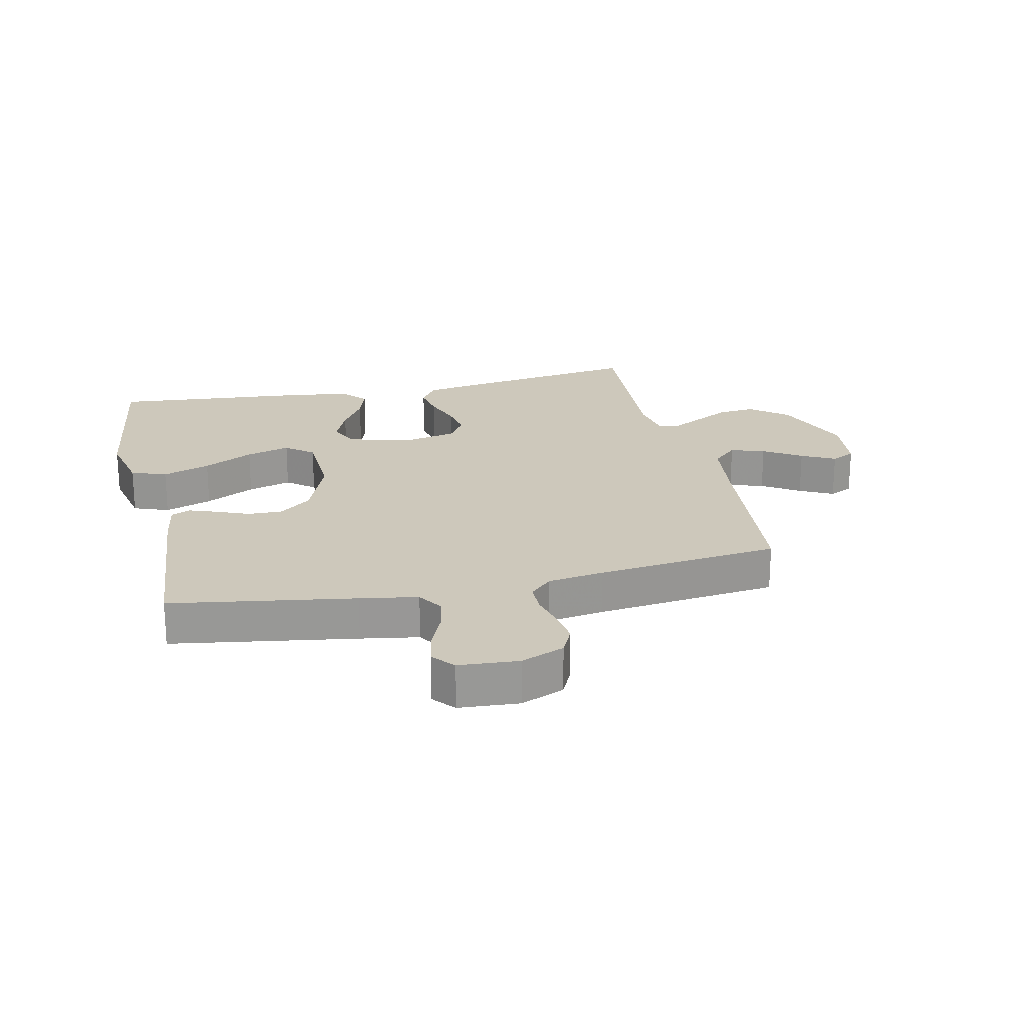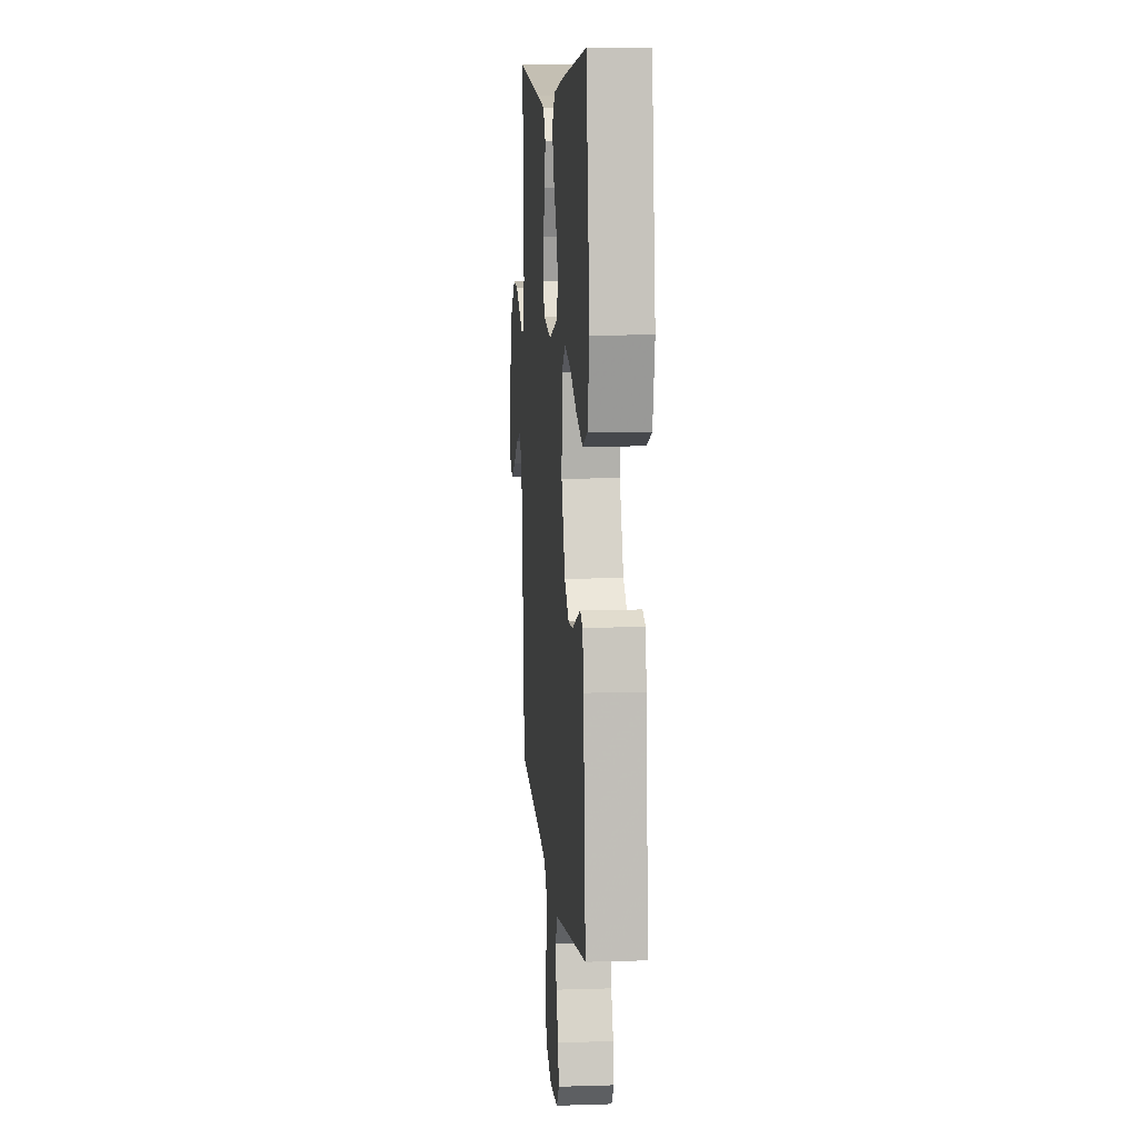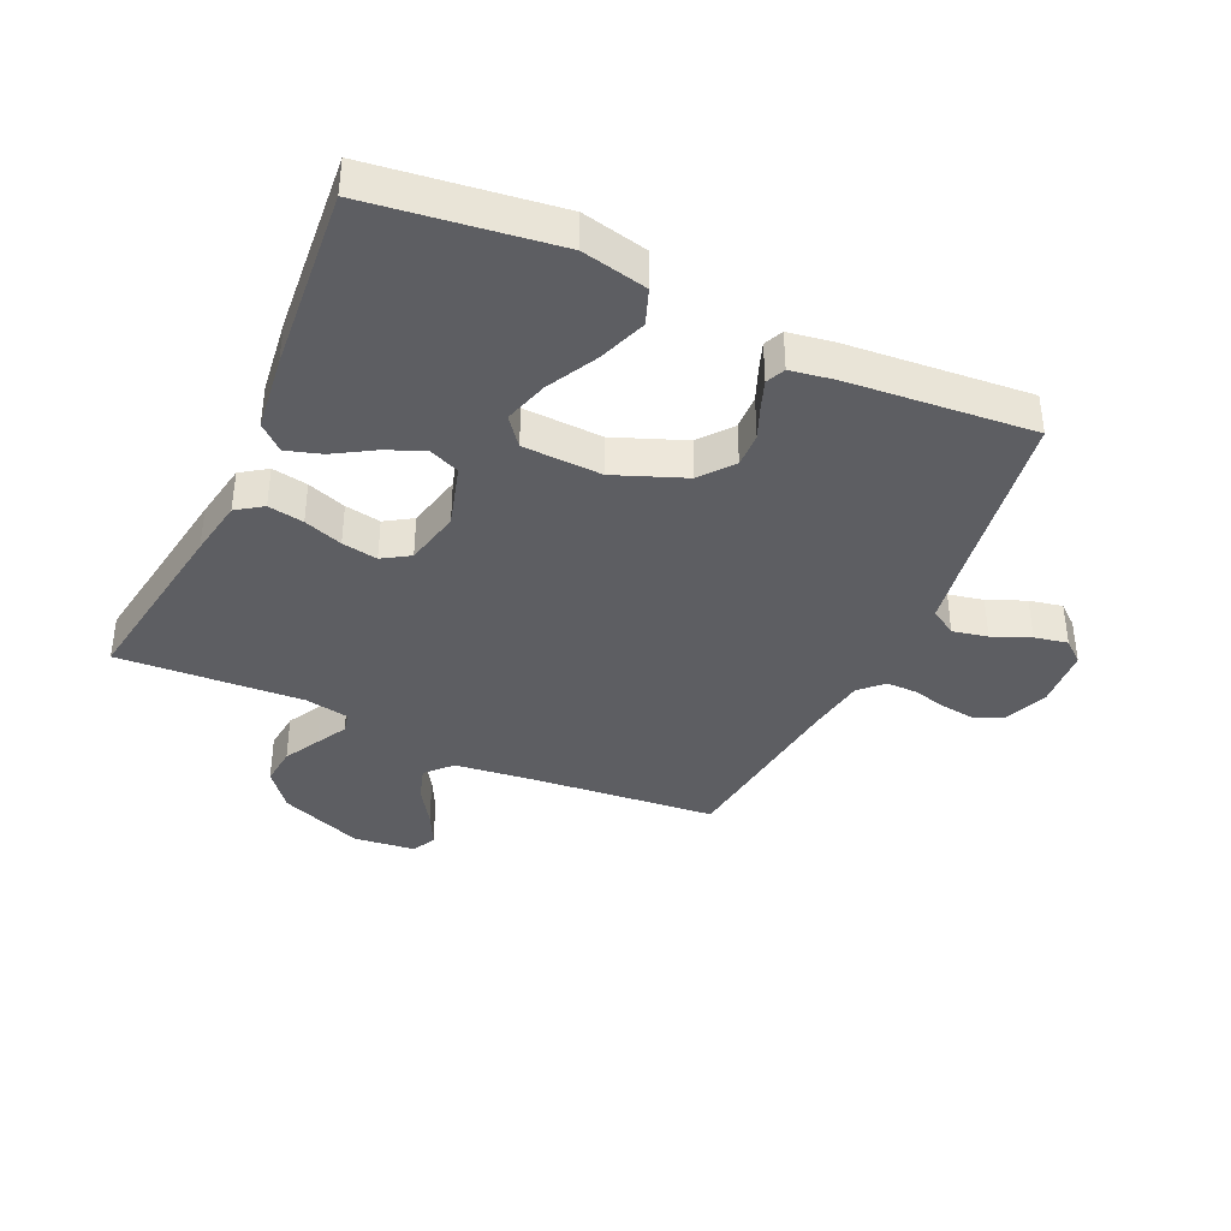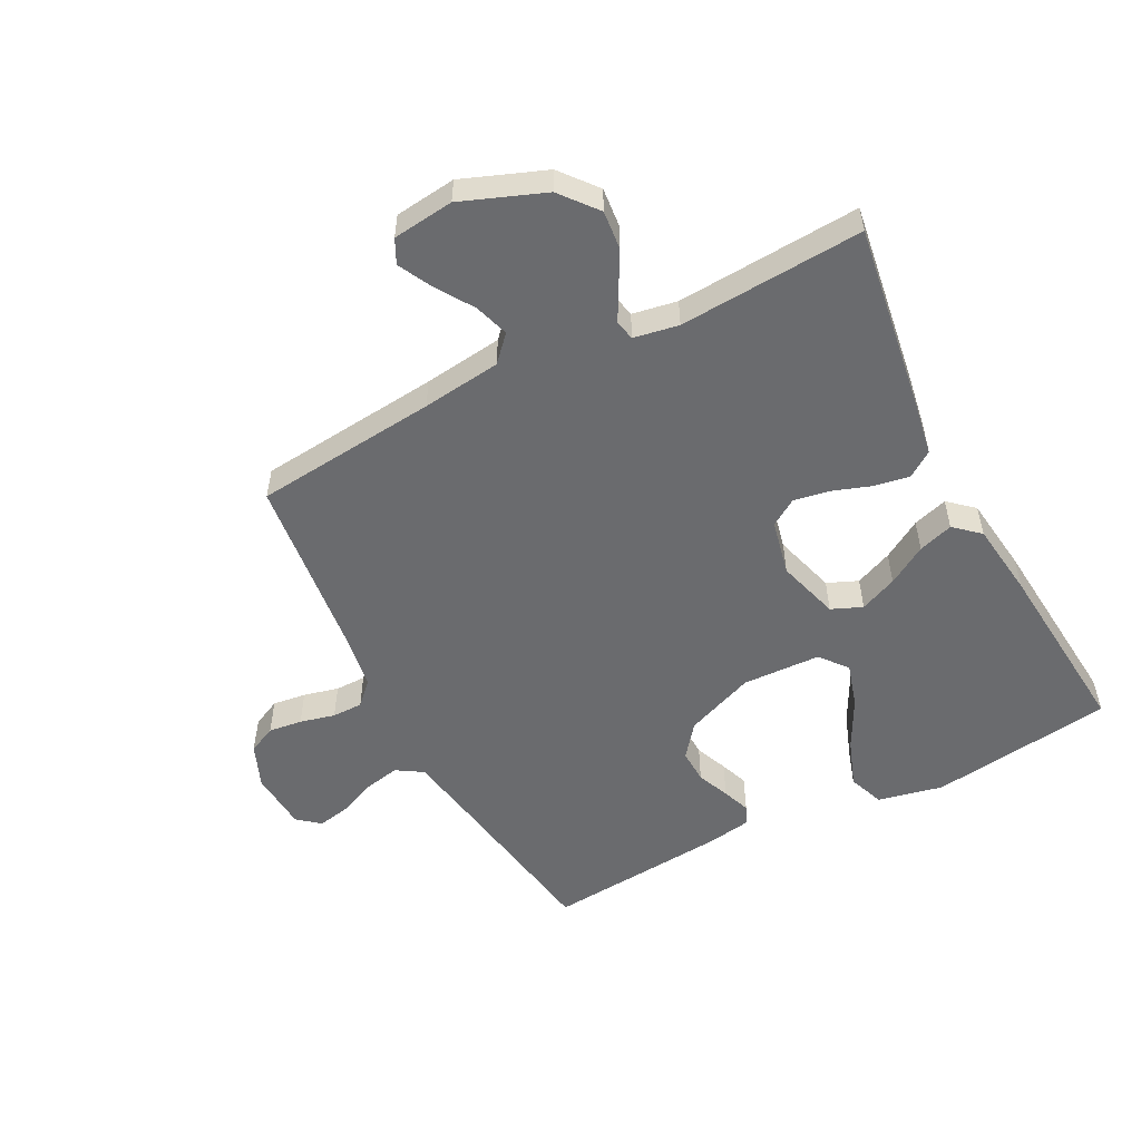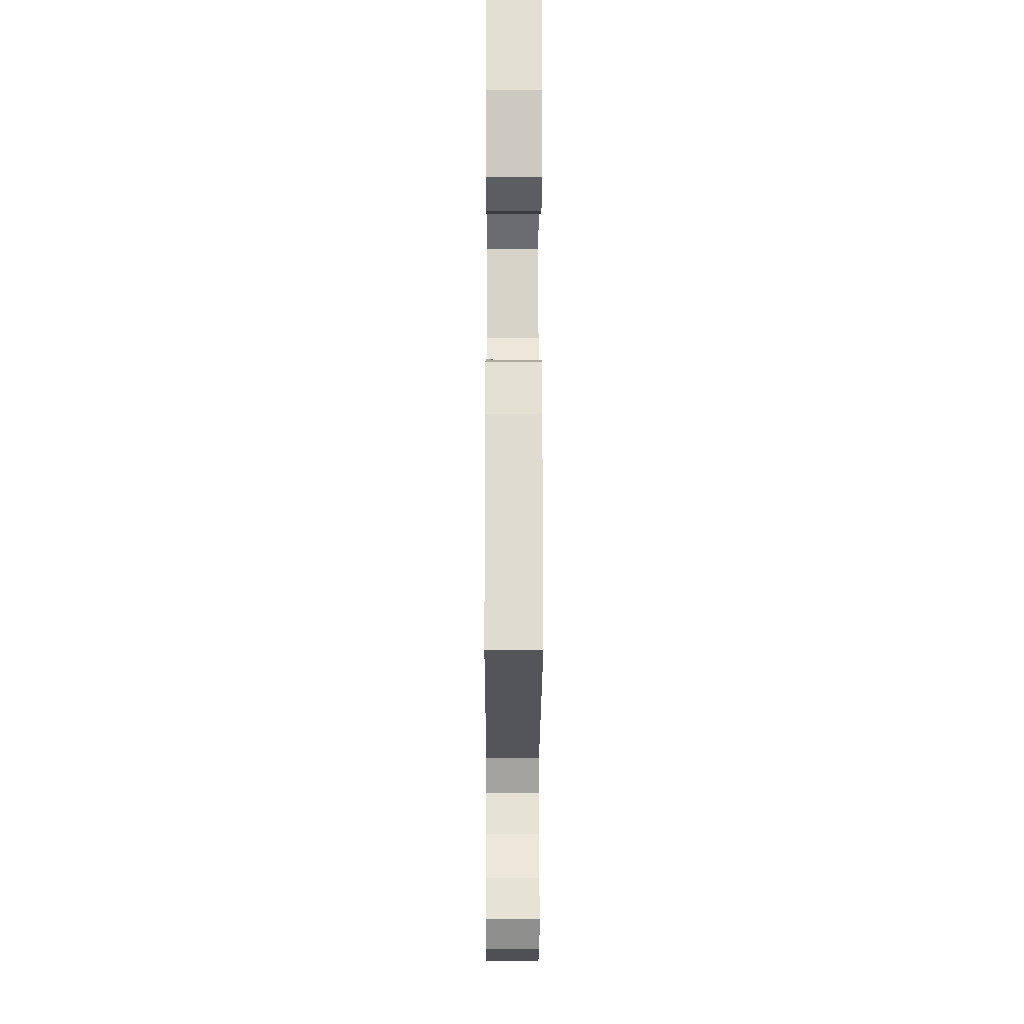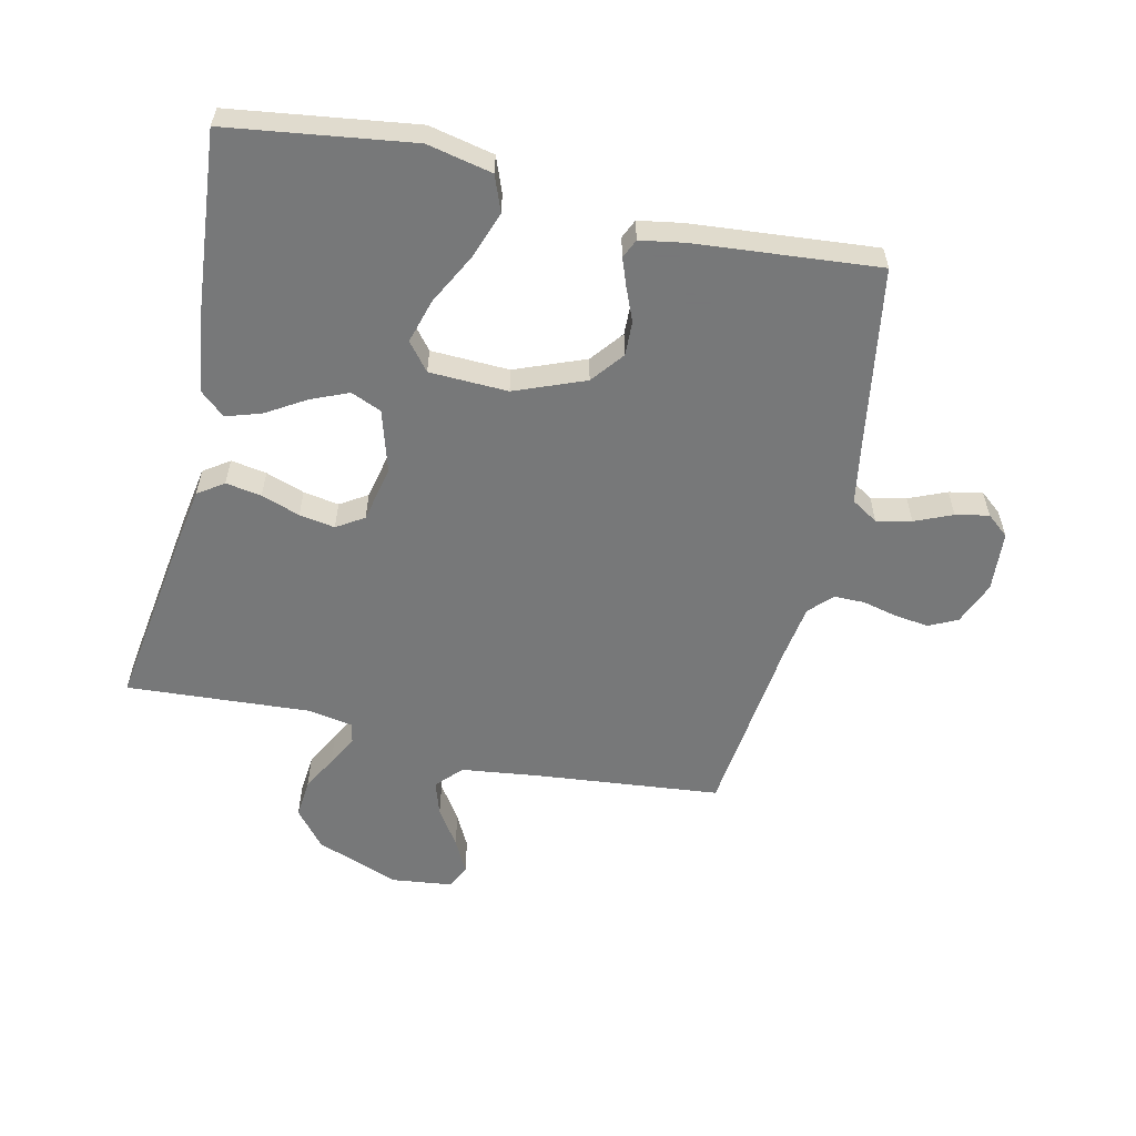
<metadata>
{"format":"obj","ext":"obj","renderer":"f3d","projection":"perspective","resolution":1024,"background":"white","views":[{"elev":21.9,"azim":167.3,"up":"+Y"},{"elev":9.3,"azim":85.2,"up":"+Z"},{"elev":-38.6,"azim":65.2,"up":"+Y"},{"elev":-53.4,"azim":-62.6,"up":"+Y"},{"elev":-15.0,"azim":89.8,"up":"+Z"},{"elev":-57.3,"azim":77.3,"up":"+Y"}]}
</metadata>
<code>
v -0.5 0.07 -0.5
v -0.53 0.07 -0.2
v -0.546 0.07 -0.071
v -0.587 0.07 -0.033
v -0.643 0.07 -0.051
v -0.704 0.07 -0.091
v -0.759 0.07 -0.119
v -0.798 0.07 -0.1
v -0.81 0.07 0
v -0.758 0.07 0.135
v -0.698 0.07 0.184
v -0.635 0.07 0.178
v -0.577 0.07 0.147
v -0.527 0.07 0.12
v -0.494 0.07 0.127
v -0.481 0.07 0.2
v -0.5 0.07 0.5
v -0.2 0.07 0.455
v -0.106 0.07 0.439
v -0.077 0.07 0.397
v -0.087 0.07 0.339
v -0.109 0.07 0.276
v -0.119 0.07 0.218
v -0.091 0.07 0.174
v 0 0.07 0.154
v 0.102 0.07 0.184
v 0.123 0.07 0.234
v 0.097 0.07 0.295
v 0.058 0.07 0.359
v 0.04 0.07 0.416
v 0.076 0.07 0.457
v 0.2 0.07 0.473
v 0.5 0.07 0.5
v 0.541 0.07 0.2
v 0.518 0.07 0.094
v 0.46 0.07 0.072
v 0.382 0.07 0.1
v 0.3 0.07 0.143
v 0.228 0.07 0.164
v 0.183 0.07 0.128
v 0.178 0.07 0
v 0.223 0.07 -0.114
v 0.276 0.07 -0.156
v 0.332 0.07 -0.154
v 0.385 0.07 -0.132
v 0.431 0.07 -0.115
v 0.462 0.07 -0.129
v 0.474 0.07 -0.2
v 0.5 0.07 -0.5
v 0.2 0.07 -0.548
v 0.106 0.07 -0.564
v 0.079 0.07 -0.607
v 0.091 0.07 -0.664
v 0.117 0.07 -0.725
v 0.128 0.07 -0.779
v 0.098 0.07 -0.815
v 0 0.07 -0.822
v -0.071 0.07 -0.793
v -0.093 0.07 -0.747
v -0.086 0.07 -0.692
v -0.072 0.07 -0.635
v -0.072 0.07 -0.585
v -0.108 0.07 -0.549
v -0.2 0.07 -0.535
v -0.5 0 -0.5
v -0.53 0 -0.2
v -0.546 0 -0.071
v -0.587 0 -0.033
v -0.643 0 -0.051
v -0.704 0 -0.091
v -0.759 0 -0.119
v -0.798 0 -0.1
v -0.81 0 0
v -0.758 0 0.135
v -0.698 0 0.184
v -0.635 0 0.178
v -0.577 0 0.147
v -0.527 0 0.12
v -0.494 0 0.127
v -0.481 0 0.2
v -0.5 0 0.5
v -0.2 0 0.455
v -0.106 0 0.439
v -0.077 0 0.397
v -0.087 0 0.339
v -0.109 0 0.276
v -0.119 0 0.218
v -0.091 0 0.174
v 0 0 0.154
v 0.102 0 0.184
v 0.123 0 0.234
v 0.097 0 0.295
v 0.058 0 0.359
v 0.04 0 0.416
v 0.076 0 0.457
v 0.2 0 0.473
v 0.5 0 0.5
v 0.541 0 0.2
v 0.518 0 0.094
v 0.46 0 0.072
v 0.382 0 0.1
v 0.3 0 0.143
v 0.228 0 0.164
v 0.183 0 0.128
v 0.178 0 0
v 0.223 0 -0.114
v 0.276 0 -0.156
v 0.332 0 -0.154
v 0.385 0 -0.132
v 0.431 0 -0.115
v 0.462 0 -0.129
v 0.474 0 -0.2
v 0.5 0 -0.5
v 0.2 0 -0.548
v 0.106 0 -0.564
v 0.079 0 -0.607
v 0.091 0 -0.664
v 0.117 0 -0.725
v 0.128 0 -0.779
v 0.098 0 -0.815
v 0 0 -0.822
v -0.071 0 -0.793
v -0.093 0 -0.747
v -0.086 0 -0.692
v -0.072 0 -0.635
v -0.072 0 -0.585
v -0.108 0 -0.549
v -0.2 0 -0.535
f 59 60 61
f 58 59 61
f 57 58 61
f 56 57 61
f 55 56 61
f 54 55 61
f 53 54 61
f 52 53 61 62
f 51 52 62 63
f 48 49 50
f 47 48 50
f 46 47 50
f 45 46 50
f 44 45 50
f 51 63 64
f 50 51 64
f 44 50 64
f 43 44 64
f 36 37 38
f 35 36 38
f 34 35 38
f 33 34 38
f 32 33 38
f 31 32 38
f 30 31 38
f 29 30 38
f 28 29 38
f 27 28 38 39
f 26 27 39 40
f 20 21 22
f 19 20 22
f 18 19 22
f 17 18 22
f 16 17 22
f 15 16 22 23
f 12 13 14
f 11 12 14
f 10 11 14
f 9 10 14
f 8 9 14
f 7 8 14
f 6 7 14
f 5 6 14
f 4 5 14 15
f 15 23 24
f 4 15 24
f 3 4 24
f 64 1 2
f 43 64 2
f 42 43 2
f 25 26 40 41
f 25 41 42
f 24 25 42
f 3 24 42
f 2 3 42
f 125 124 123
f 125 123 122
f 125 122 121
f 125 121 120
f 125 120 119
f 125 119 118
f 125 118 117
f 126 125 117 116
f 127 126 116 115
f 114 113 112
f 114 112 111
f 114 111 110
f 114 110 109
f 114 109 108
f 128 127 115
f 128 115 114
f 128 114 108
f 128 108 107
f 102 101 100
f 102 100 99
f 102 99 98
f 102 98 97
f 102 97 96
f 102 96 95
f 102 95 94
f 102 94 93
f 102 93 92
f 103 102 92 91
f 104 103 91 90
f 86 85 84
f 86 84 83
f 86 83 82
f 86 82 81
f 86 81 80
f 87 86 80 79
f 78 77 76
f 78 76 75
f 78 75 74
f 78 74 73
f 78 73 72
f 78 72 71
f 78 71 70
f 78 70 69
f 79 78 69 68
f 88 87 79
f 88 79 68
f 88 68 67
f 66 65 128
f 66 128 107
f 66 107 106
f 105 104 90 89
f 106 105 89
f 106 89 88
f 106 88 67
f 106 67 66
f 1 65 66 2
f 2 66 67 3
f 3 67 68 4
f 4 68 69 5
f 5 69 70 6
f 6 70 71 7
f 7 71 72 8
f 8 72 73 9
f 9 73 74 10
f 10 74 75 11
f 11 75 76 12
f 12 76 77 13
f 13 77 78 14
f 14 78 79 15
f 15 79 80 16
f 16 80 81 17
f 17 81 82 18
f 18 82 83 19
f 19 83 84 20
f 20 84 85 21
f 21 85 86 22
f 22 86 87 23
f 23 87 88 24
f 24 88 89 25
f 25 89 90 26
f 26 90 91 27
f 27 91 92 28
f 28 92 93 29
f 29 93 94 30
f 30 94 95 31
f 31 95 96 32
f 32 96 97 33
f 33 97 98 34
f 34 98 99 35
f 35 99 100 36
f 36 100 101 37
f 37 101 102 38
f 38 102 103 39
f 39 103 104 40
f 40 104 105 41
f 41 105 106 42
f 42 106 107 43
f 43 107 108 44
f 44 108 109 45
f 45 109 110 46
f 46 110 111 47
f 47 111 112 48
f 48 112 113 49
f 49 113 114 50
f 50 114 115 51
f 51 115 116 52
f 52 116 117 53
f 53 117 118 54
f 54 118 119 55
f 55 119 120 56
f 56 120 121 57
f 57 121 122 58
f 58 122 123 59
f 59 123 124 60
f 60 124 125 61
f 61 125 126 62
f 62 126 127 63
f 63 127 128 64
f 64 128 65 1

</code>
